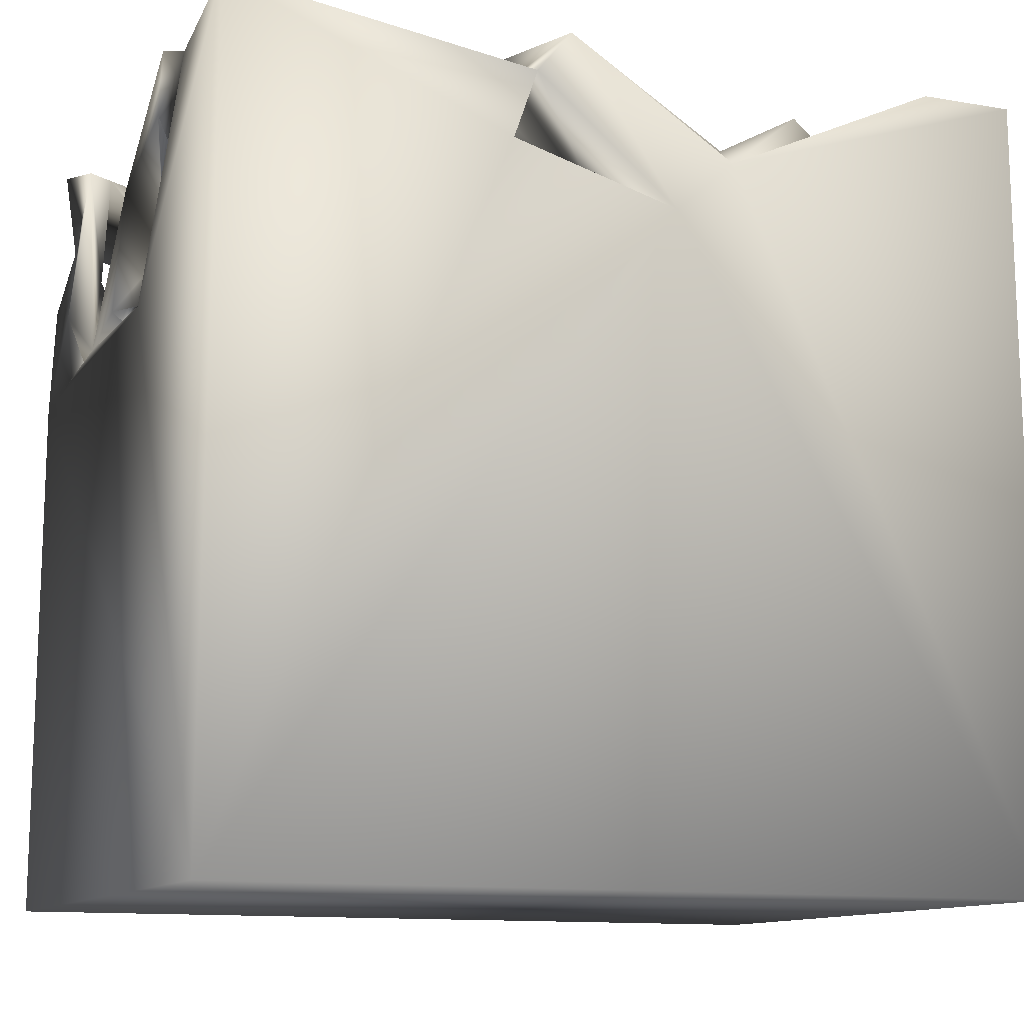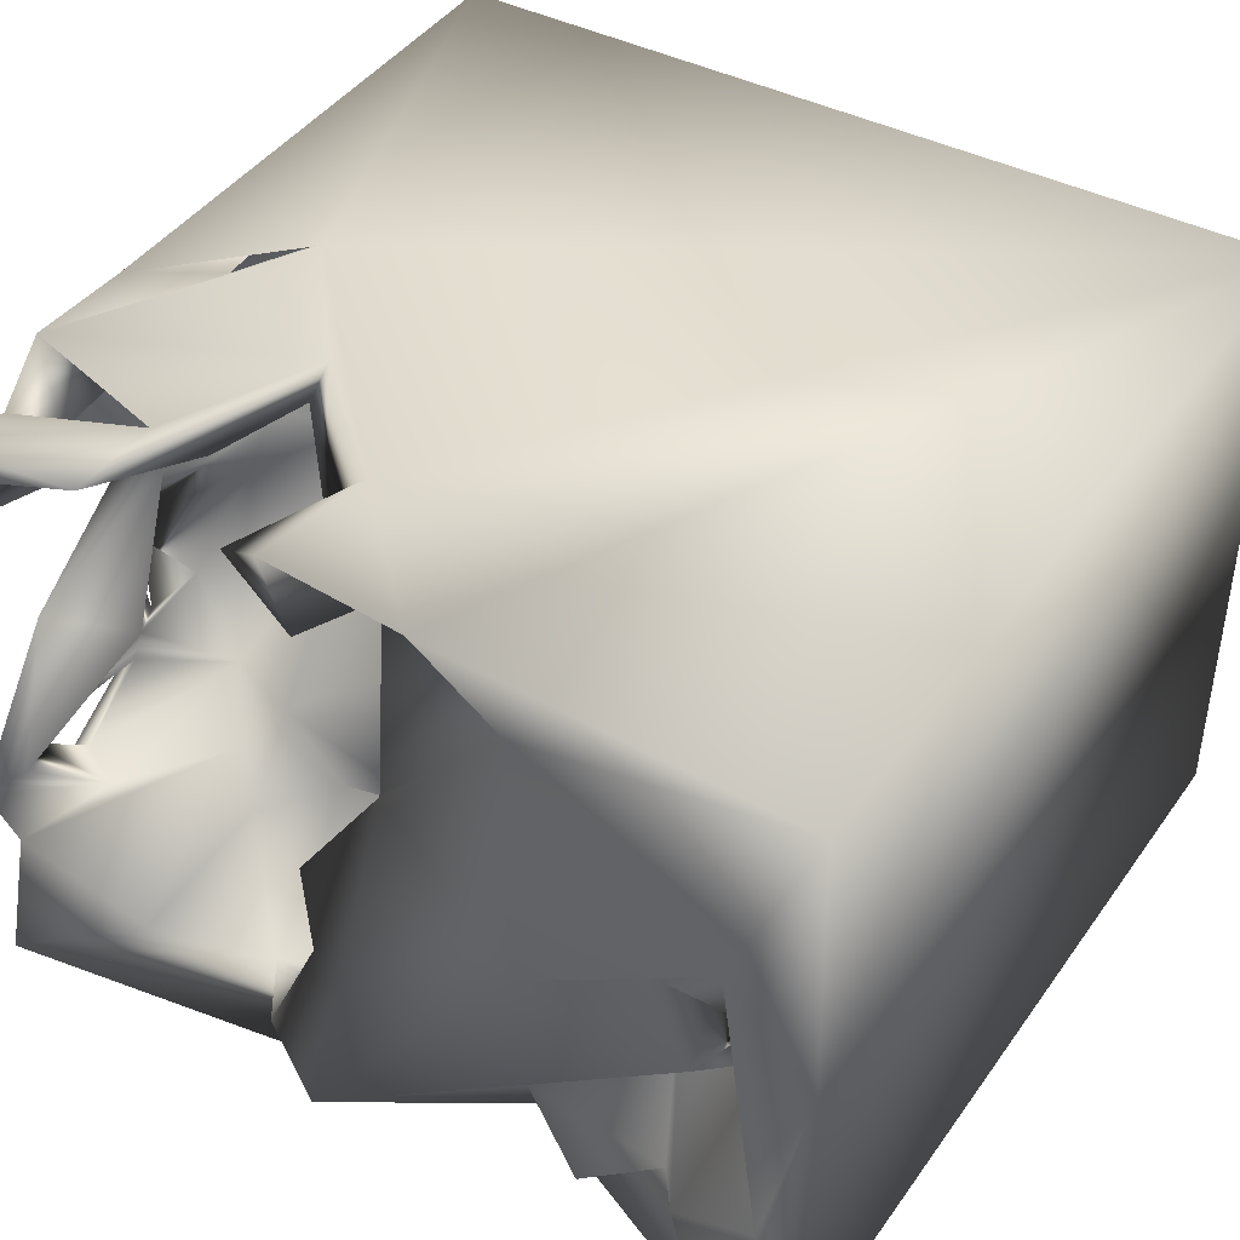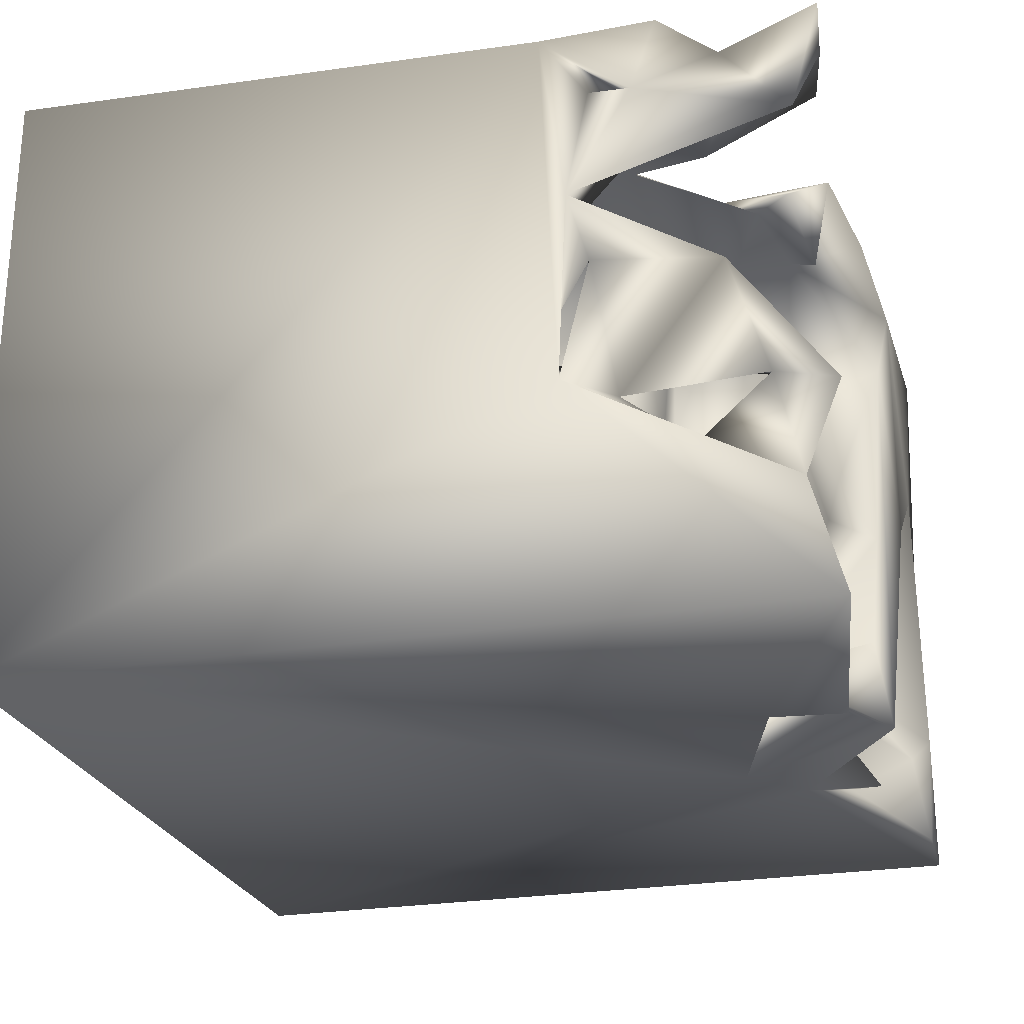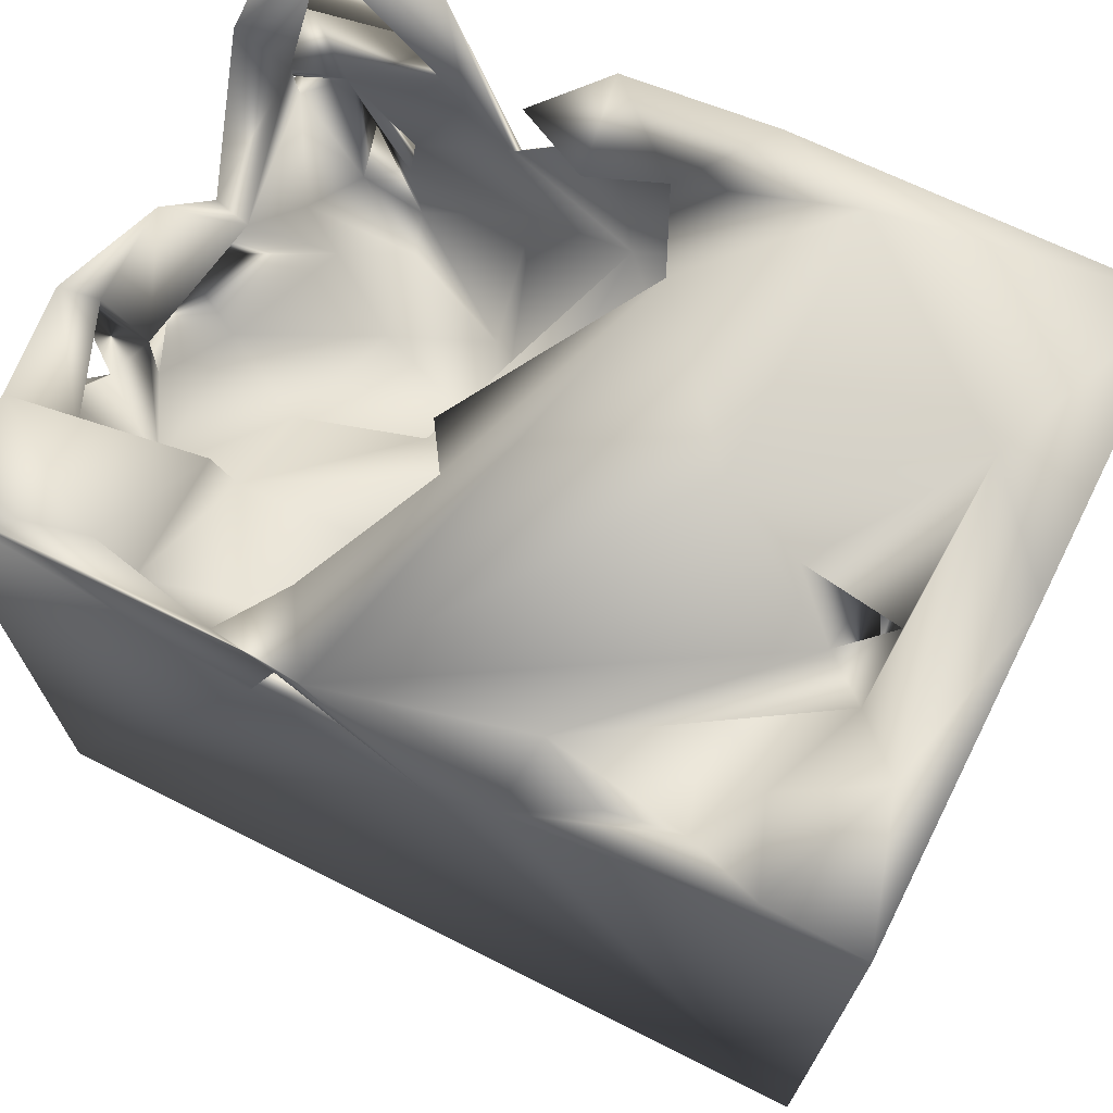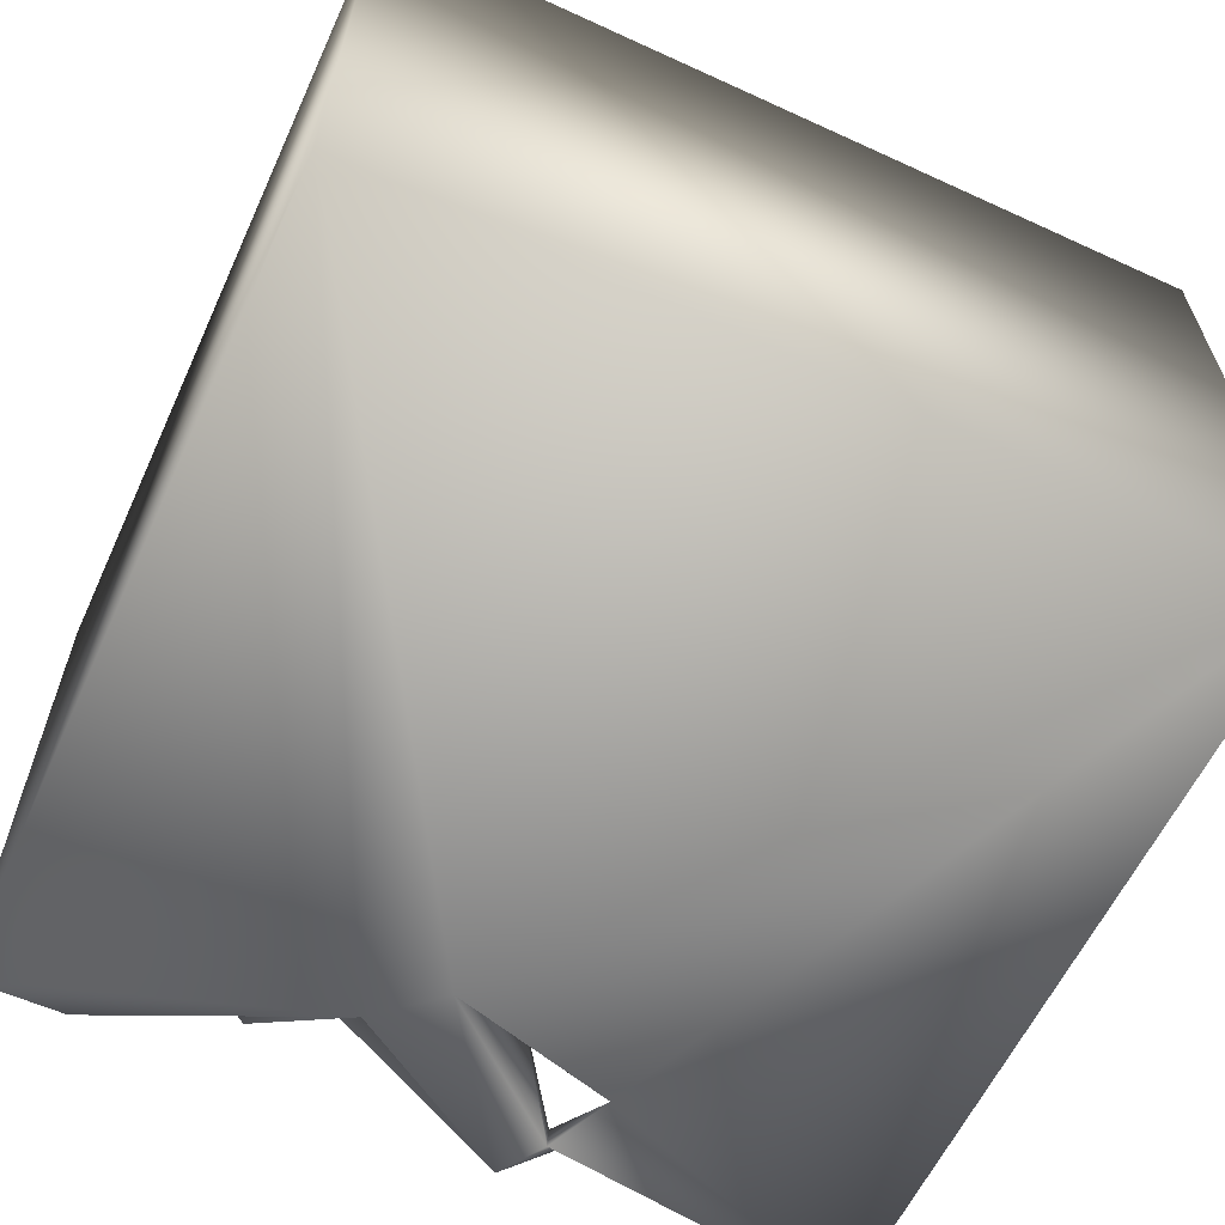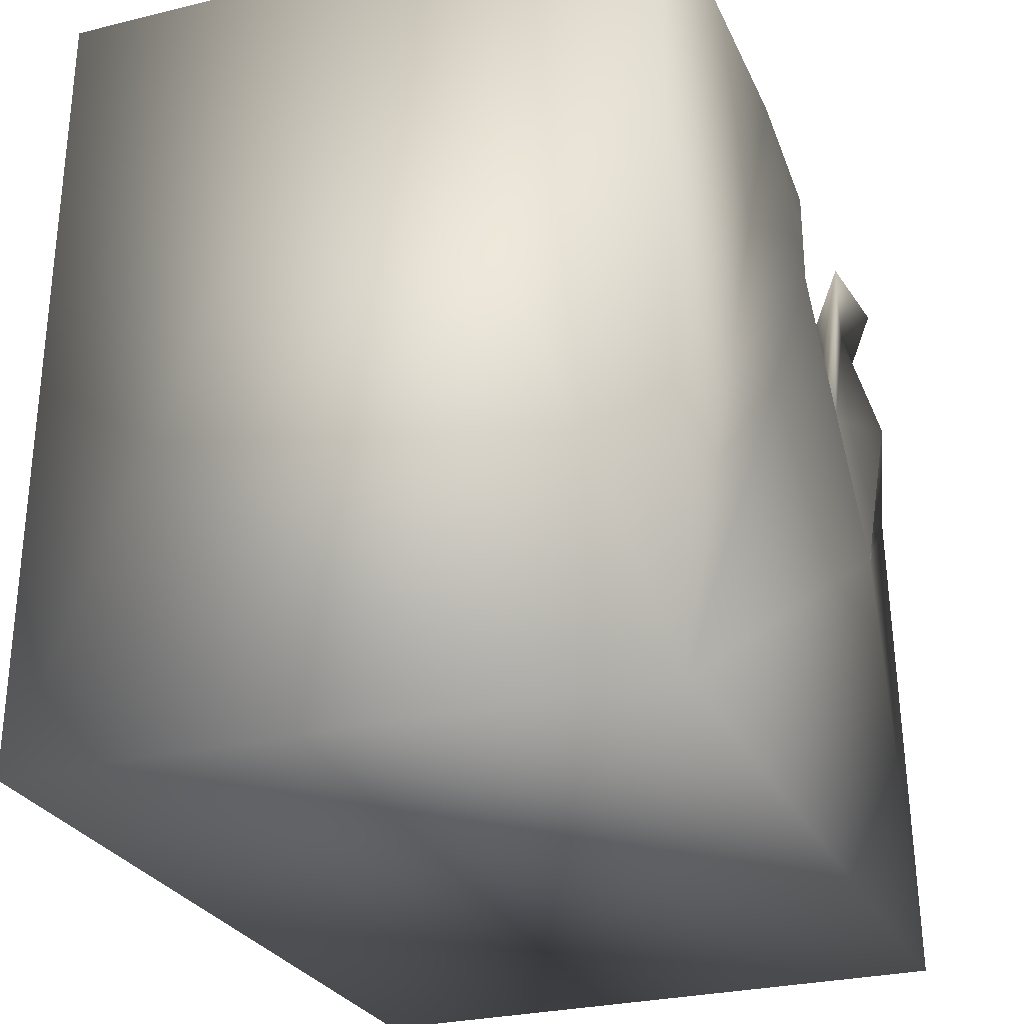
<metadata>
{"format":"obj","ext":"obj","renderer":"f3d","projection":"perspective","resolution":1024,"background":"white","views":[{"elev":-11.8,"azim":156.4,"up":"+Y"},{"elev":41.9,"azim":-147.8,"up":"+Z"},{"elev":-24.5,"azim":104.4,"up":"+Z"},{"elev":71.2,"azim":-153.4,"up":"+Y"},{"elev":-61.8,"azim":-24.9,"up":"+Z"},{"elev":-27.1,"azim":-68.8,"up":"+Y"}]}
</metadata>
<code>
o Liquid_Domain
v -8.473 -9.092 6.209
v 8.418 -9.087 6.167
v -8.47 -9.082 -6.21
v 8.471 -9.095 -6.206
v -8.397 6.946 -6.1
v 8.434 2.015 -1.446
v 8.401 1.662 5.96
v 1.407 4.104 6.166
v 5.779 -0.6038 6.175
v 7.229 -1.666 5.714
v 5.899 -1.994 5.673
v 5.651 -2.271 4.901
v 3.167 -1.675 3.684
v 4.959 -0.847 2.541
v 2.132 -1.809 1.719
v 2.567 -1.013 0.394
v 7.381 0.1573 3.912
v 3.218 0.7423 5.424
v 6.25 0.5999 3.112
v 3.779 1.881 6.08
v 6.868 0.572 5.895
v 5.541 -0.03629 -0.01802
v 8.334 2.148 2.477
v 5.94 0.1567 5.493
v 7.435 -0.06378 0.9612
v 2.679 1.92 0.07157
v 6.895 1.493 -2.455
v -8.429 6.855 0.382
v 7.872 2.507 4.981
v 8.308 2.586 1.015
v 5.233 2.224 -2.311
v 7.849 1.31 -0.8085
v -0.738 3.736 -6.164
v 6.676 1.064 5.936
v 5.754 1.406 5.473
v 7.064 3.018 5.415
v 7.568 2.131 2.296
v 8.247 3.932 6.161
v 0.7989 2.844 4.698
v 0.6102 1.413 -3.7
v 2.62 4.709 -6.103
v 3.728 2.551 5.681
v 5.863 2.777 -4.838
v 4.335 1.817 -4.104
v -1.97 4.834 -6.139
v 5.188 4.776 6.018
v -1.688 2.306 2.178
v 1.022 2.455 -0.2007
v -0.4368 2.199 -2.387
v 1.556 2.822 -2.35
v 8.036 3.043 -1.736
v 0.4141 3.753 -5.245
v -1.754 3.428 5.435
v 7.725 3.091 -0.8835
v -6.45 2.308 -1.121
v -4.082 3.494 -2.324
v 3.641 5.003 -5.524
v 4.503 4.214 5.373
v 8.36 3.432 4.62
v -3.011 4.028 2.995
v 8.172 5.07 0.7939
v 7.498 4.651 -3.334
v 8.313 6.341 -3.796
v 1.675 4.849 5.617
v -4.095 4.087 -1.783
v 0.4621 5.844 -1.171
v 8.125 4.445 -2.852
v 5.554 3.463 -2.463
v 5.19 6.603 5.993
v 7.675 4.282 4.574
v -1.37 4.916 2.428
v -6.191 4.257 1.074
v -6.608 5.057 -1.252
v 8.087 5.089 5.33
v 0.3261 5.32 5.082
v 7.686 6.426 -1.62
v -2.188 5.467 -4.801
v -4.969 5.427 -5.23
v 5.919 5.886 -5.19
v 1.439 6.963 -6.118
v -8.427 7.05 6.162
v 8.163 6.458 3.855
v -5.853 5.087 0.265
v -6.559 4.926 -1.913
v 8.314 6.968 -6.081
v 1.85 6.415 6.055
v 7.304 6.937 5.513
v 3.19 5.676 5.055
v -6.612 5.424 -0.5363
v -7.576 6.999 -3.422
v -5.834 6.703 -4.365
v -3.647 6.186 -5.627
v -6.479 6.953 -6.043
v 1.787 6.216 -0.9484
v -5.714 6.017 -1.58
v 2.349 6.761 -4.665
v 2.071 6.164 -5.959
v -1.195 6.765 6.171
v -4.629 5.596 -0.3085
v 1.108 6.851 -1.985
v 8.211 5.832 -1.67
v 1.631 6.011 4.194
v -0.6601 6.971 2.721
v 8.222 7.04 -1.94
v 8.171 7.032 6.057
v -3.113 7.063 5.296
v -6.799 6.979 2.304
v -3.029 7.037 -0.04434
f 4 1 3
f 2 1 4
f 2 9 1
f 7 2 4
f 9 2 7
f 9 7 10
f 10 11 9
f 11 12 13
f 10 12 11
f 12 14 13
f 10 17 12
f 18 11 13
f 12 19 14
f 14 15 13
f 7 4 6
f 22 15 14
f 16 15 22
f 7 6 23
f 9 8 1
f 20 8 9
f 9 11 21
f 10 7 21
f 24 21 11
f 12 17 19
f 25 22 14
f 11 18 24
f 22 25 27
f 24 18 35
f 13 15 18
f 15 16 39
f 14 19 25
f 1 28 3
f 16 22 26
f 27 25 32
f 21 34 9
f 9 36 24
f 21 24 36
f 36 10 21
f 29 17 10
f 26 39 16
f 27 31 22
f 23 6 32
f 3 33 4
f 21 7 38
f 24 35 9
f 36 9 34
f 30 32 25
f 21 38 34
f 34 35 36
f 29 10 36
f 29 37 17
f 19 30 25
f 31 26 22
f 6 4 85
f 9 38 20
f 9 35 38
f 35 18 42
f 18 15 39
f 17 37 19
f 39 26 48
f 30 19 37
f 30 23 32
f 54 32 6
f 32 54 27
f 27 68 31
f 3 45 33
f 4 33 41
f 34 38 35
f 44 31 43
f 44 40 50
f 20 38 46
f 42 18 39
f 29 7 23
f 39 48 47
f 48 49 47
f 48 50 49
f 48 26 31
f 54 51 27
f 40 49 50
f 31 68 43
f 31 44 50
f 49 40 52
f 42 64 20
f 64 42 39
f 35 42 58
f 35 58 36
f 29 36 7
f 47 53 39
f 37 54 30
f 30 54 6
f 48 31 50
f 30 6 51
f 57 52 40
f 44 57 40
f 41 33 52
f 20 64 8
f 39 53 64
f 59 7 36
f 29 59 70
f 29 70 37
f 29 23 59
f 60 53 47
f 23 61 37
f 23 30 61
f 60 47 71
f 61 54 37
f 27 62 68
f 66 49 52
f 51 6 67
f 67 6 63
f 6 85 63
f 43 57 44
f 4 41 85
f 70 59 36
f 38 7 59
f 70 23 37
f 72 65 55
f 55 65 56
f 55 56 84
f 66 47 49
f 27 67 62
f 51 67 27
f 1 8 98
f 69 42 20
f 20 46 69
f 36 58 46
f 38 36 46
f 36 38 70
f 30 51 61
f 55 84 73
f 52 57 41
f 3 5 45
f 42 69 58
f 74 70 38
f 74 38 59
f 53 75 64
f 75 53 71
f 71 53 60
f 1 81 28
f 72 83 65
f 72 55 73
f 71 47 66
f 65 77 56
f 28 5 3
f 77 78 56
f 79 43 68
f 43 79 57
f 33 45 80
f 98 81 1
f 74 59 82
f 59 23 82
f 23 70 82
f 61 51 101
f 83 73 65
f 54 76 101
f 51 54 101
f 65 73 84
f 56 91 84
f 78 91 56
f 8 86 98
f 86 8 88
f 64 88 8
f 87 46 58
f 88 64 102
f 74 87 70
f 75 71 103
f 87 82 70
f 72 89 83
f 72 73 89
f 54 61 76
f 91 90 84
f 45 5 93
f 45 93 78
f 45 78 92
f 41 97 85
f 58 69 87
f 83 89 99
f 73 95 89
f 73 83 95
f 83 99 95
f 100 66 52
f 65 84 77
f 100 52 96
f 77 92 78
f 52 33 97
f 33 80 97
f 74 82 105
f 75 102 64
f 71 66 94
f 89 107 99
f 89 95 84
f 94 66 100
f 104 63 62
f 63 104 101
f 63 101 67
f 62 67 101
f 68 62 63
f 68 63 79
f 96 52 97
f 77 45 92
f 41 96 97
f 41 57 96
f 75 98 86
f 86 102 75
f 88 102 86
f 89 84 107
f 61 101 104
f 104 62 76
f 76 62 101
f 95 77 84
f 93 91 78
f 80 57 97
f 46 74 105
f 69 46 105
f 74 46 87
f 106 98 75
f 75 103 106
f 99 107 108
f 71 94 103
f 76 61 104
f 107 84 90
f 95 99 108
f 80 77 95
f 80 45 77
f 85 97 57
f 79 85 57
f 81 98 106
f 105 87 69
f 106 107 81
f 87 105 82
f 107 28 81
f 106 108 107
f 103 108 106
f 94 100 103
f 100 80 103
f 80 108 103
f 107 90 28
f 80 95 108
f 90 5 28
f 93 5 90
f 91 93 90
f 96 80 100
f 79 63 85
f 57 80 96

</code>
